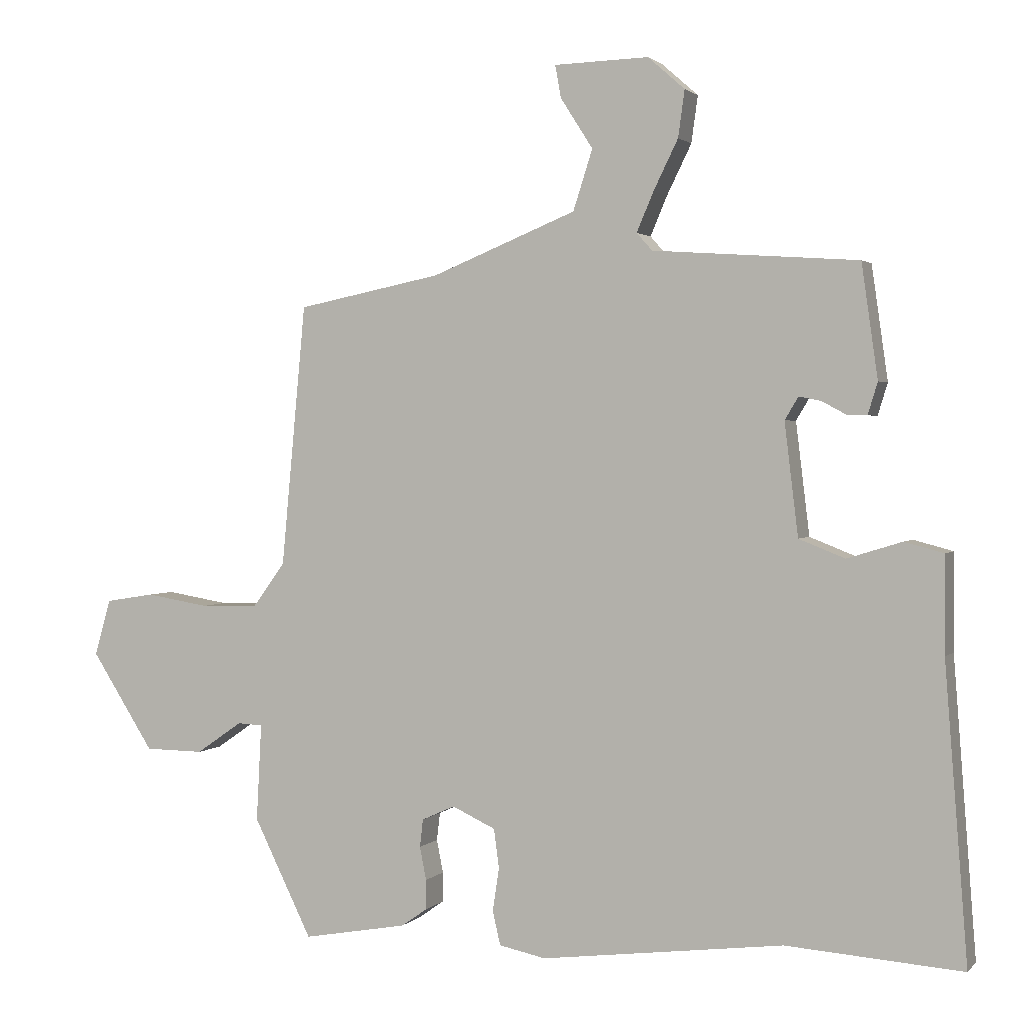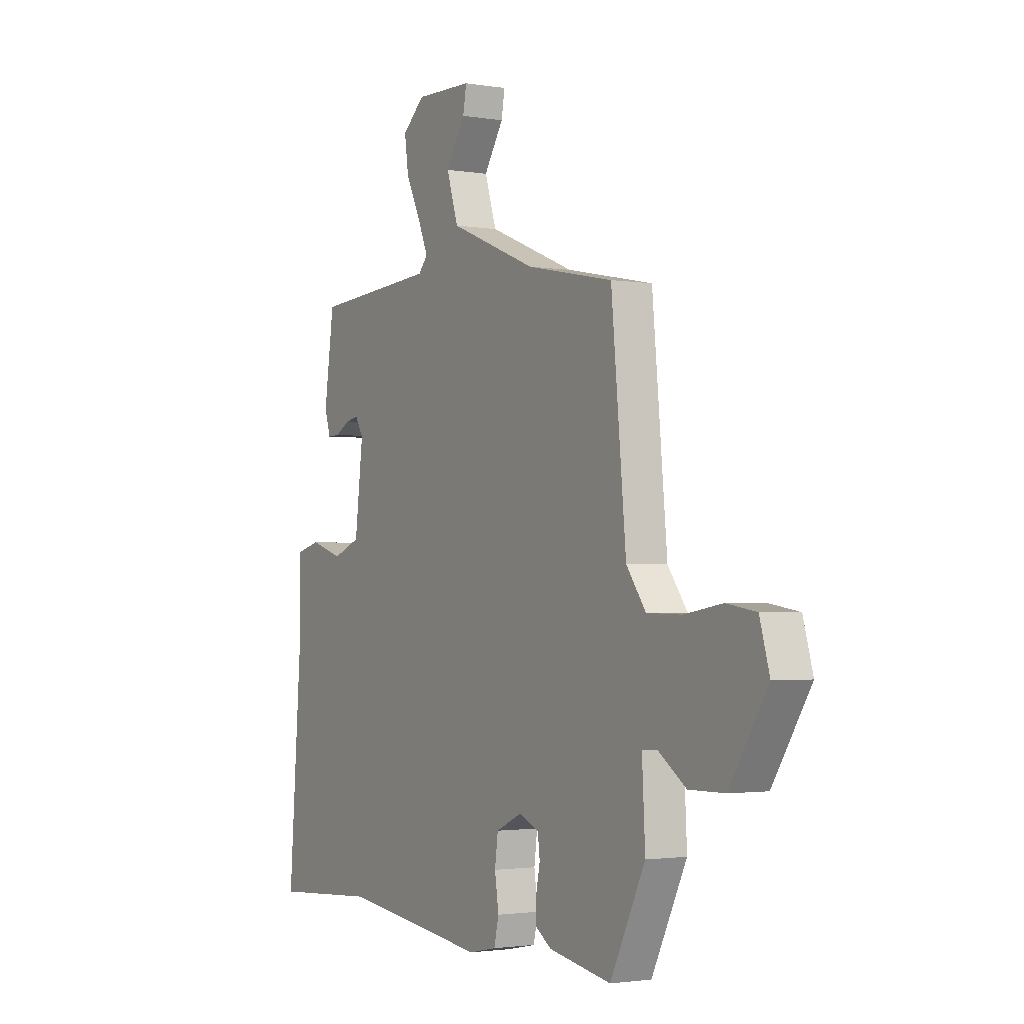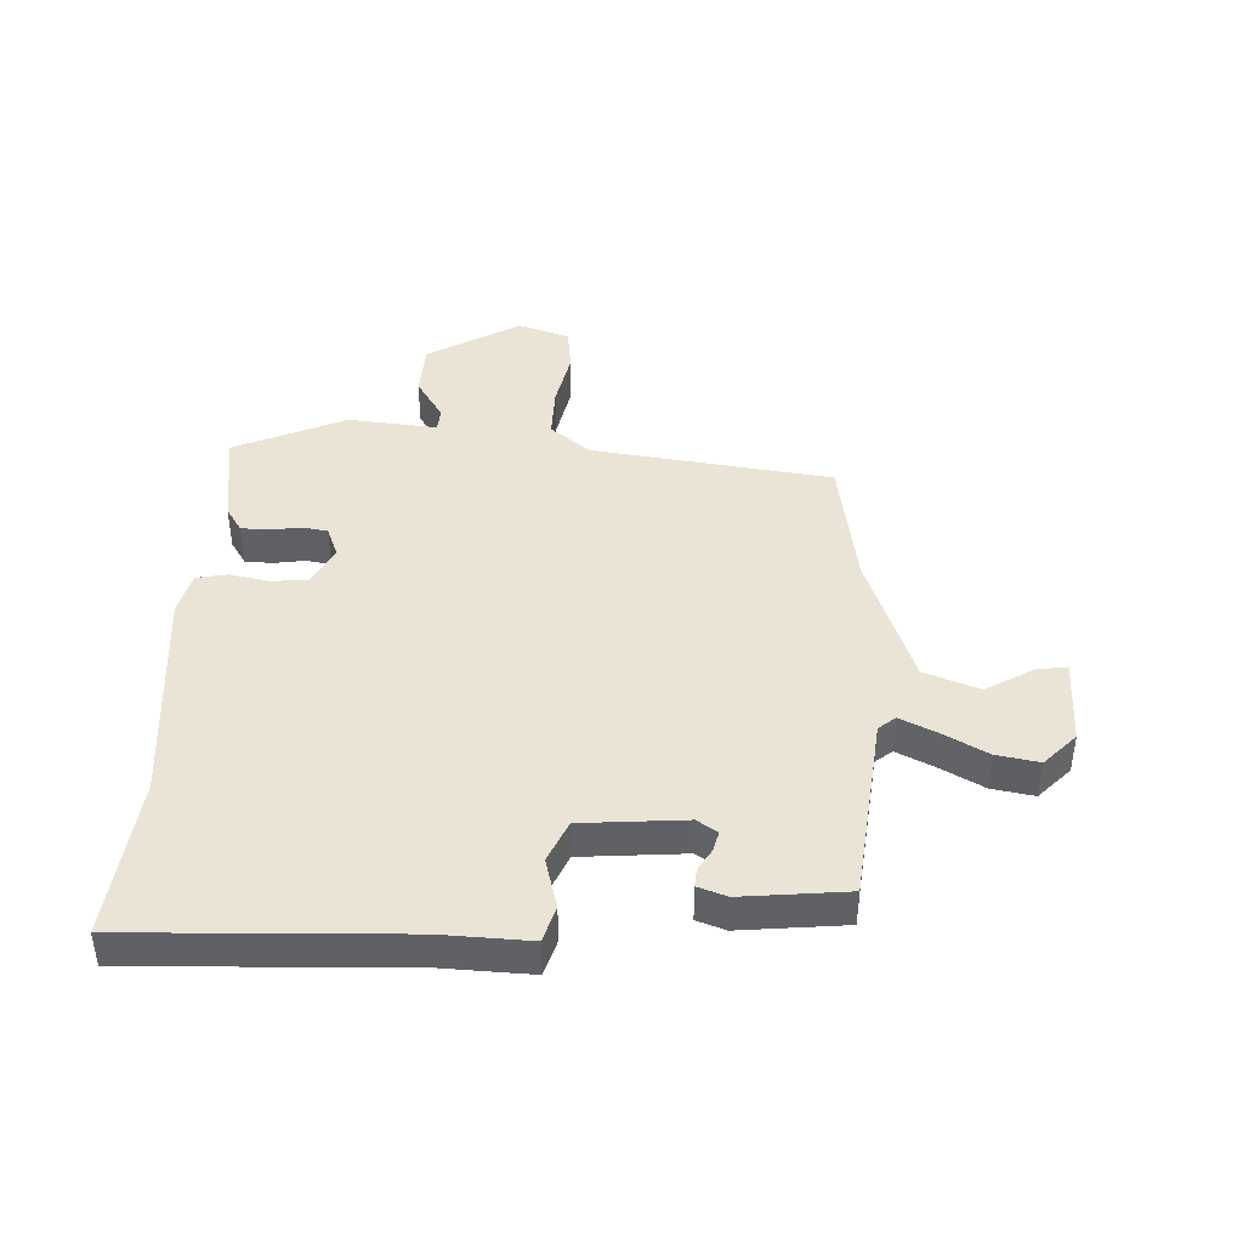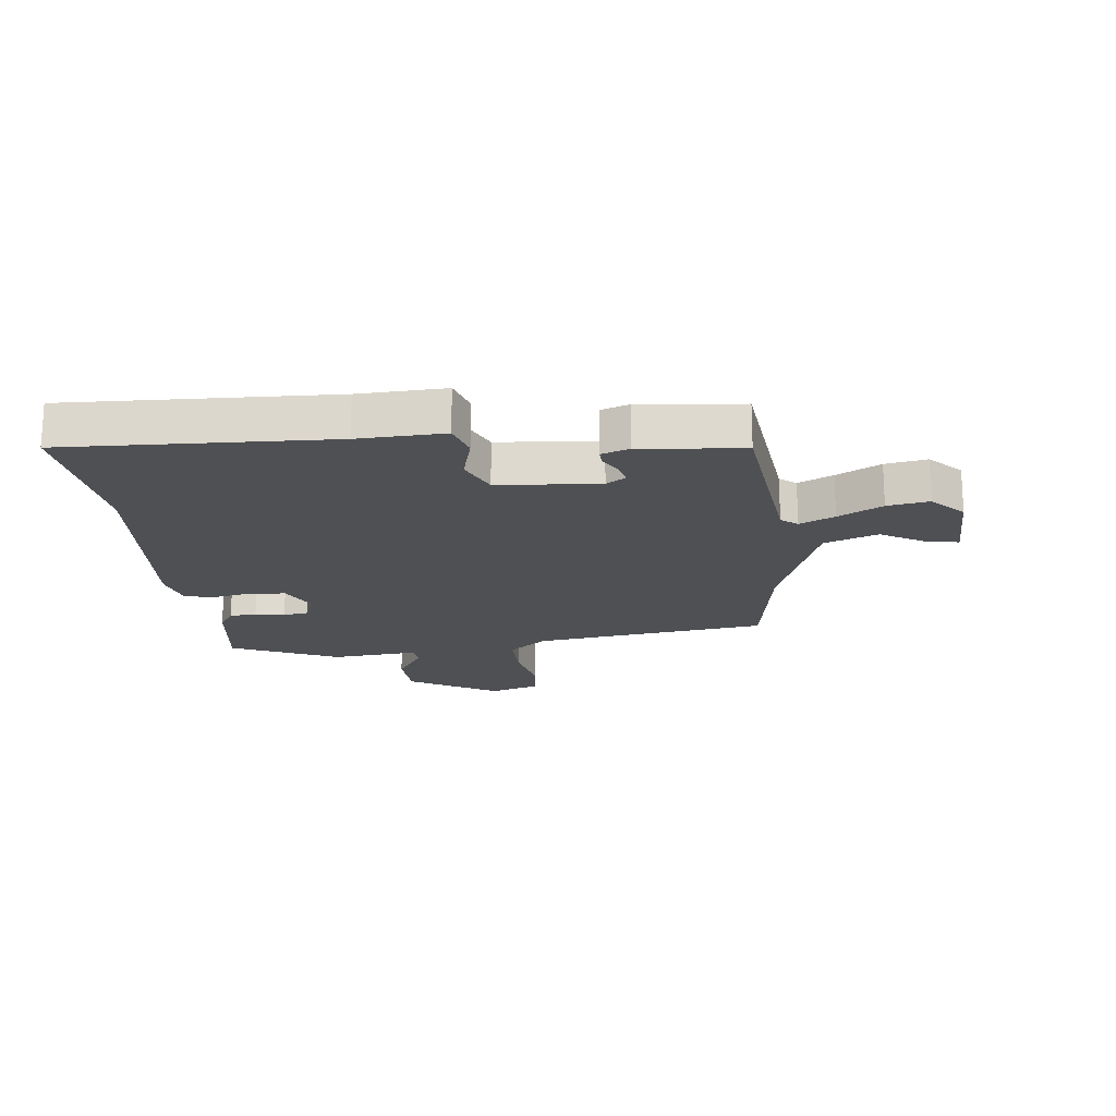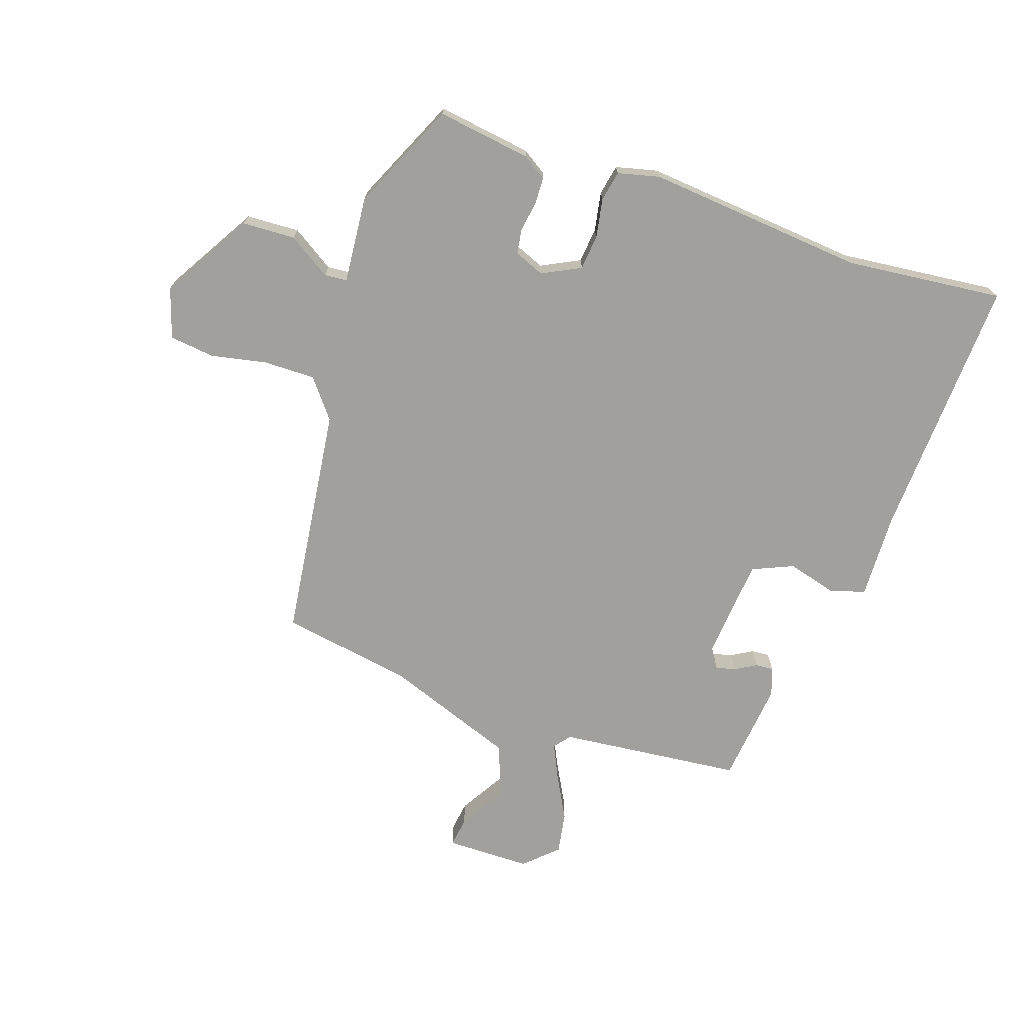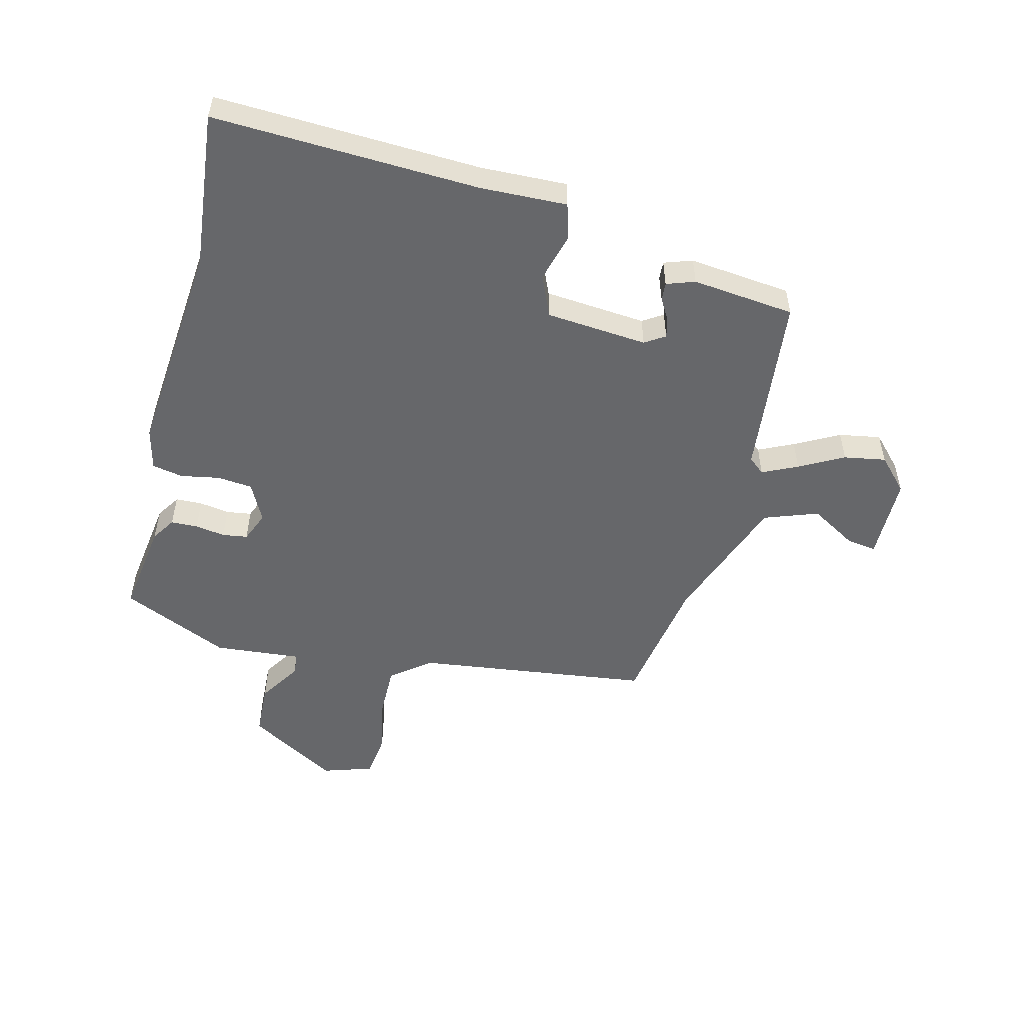
<metadata>
{"format":"obj","ext":"obj","renderer":"f3d","projection":"perspective","resolution":1024,"background":"white","views":[{"elev":1.8,"azim":-159.6,"up":"+Z"},{"elev":-2.0,"azim":59.4,"up":"+Z"},{"elev":42.5,"azim":-85.2,"up":"+Y"},{"elev":-18.7,"azim":-81.3,"up":"+Y"},{"elev":-71.7,"azim":163.2,"up":"+Y"},{"elev":-52.2,"azim":-102.1,"up":"+Y"}]}
</metadata>
<code>
v 0.456 0.07 -0.529
v 0.295 0.07 -0.5
v 0.255 0.07 -0.472
v 0.255 0.07 -0.426
v 0.265 0.07 -0.375
v 0.26 0.07 -0.332
v 0.209 0.07 -0.309
v 0.142 0.07 -0.34
v 0.134 0.07 -0.4
v 0.144 0.07 -0.467
v 0.132 0.07 -0.519
v 0.06 0.07 -0.534
v -0.314 0.07 -0.487
v -0.585 0.07 -0.506
v -0.55 0.07 -0.053
v -0.55 0.07 0.095
v -0.489 0.07 0.111
v -0.405 0.07 0.085
v -0.334 0.07 0.113
v -0.313 0.07 0.286
v -0.334 0.07 0.321
v -0.368 0.07 0.314
v -0.405 0.07 0.294
v -0.436 0.07 0.293
v -0.451 0.07 0.342
v -0.426 0.07 0.517
v -0.11 0.07 0.539
v -0.086 0.07 0.566
v -0.112 0.07 0.627
v -0.15 0.07 0.704
v -0.16 0.07 0.776
v -0.103 0.07 0.826
v 0.043 0.07 0.822
v 0.034 0.07 0.772
v -0.016 0.07 0.694
v 0.014 0.07 0.601
v 0.238 0.07 0.51
v 0.461 0.07 0.465
v 0.499 0.07 0.061
v 0.549 0.07 -0.007
v 0.638 0.07 -0.009
v 0.735 0.07 0.007
v 0.811 0.07 -0.005
v 0.836 0.07 -0.092
v 0.739 0.07 -0.243
v 0.648 0.07 -0.244
v 0.577 0.07 -0.195
v 0.538 0.07 -0.197
v 0.546 0.07 -0.347
v 0.456 0 -0.529
v 0.295 0 -0.5
v 0.255 0 -0.472
v 0.255 0 -0.426
v 0.265 0 -0.375
v 0.26 0 -0.332
v 0.209 0 -0.309
v 0.142 0 -0.34
v 0.134 0 -0.4
v 0.144 0 -0.467
v 0.132 0 -0.519
v 0.06 0 -0.534
v -0.314 0 -0.487
v -0.585 0 -0.506
v -0.55 0 -0.053
v -0.55 0 0.095
v -0.489 0 0.111
v -0.405 0 0.085
v -0.334 0 0.113
v -0.313 0 0.286
v -0.334 0 0.321
v -0.368 0 0.314
v -0.405 0 0.294
v -0.436 0 0.293
v -0.451 0 0.342
v -0.426 0 0.517
v -0.11 0 0.539
v -0.086 0 0.566
v -0.112 0 0.627
v -0.15 0 0.704
v -0.16 0 0.776
v -0.103 0 0.826
v 0.043 0 0.822
v 0.034 0 0.772
v -0.016 0 0.694
v 0.014 0 0.601
v 0.238 0 0.51
v 0.461 0 0.465
v 0.499 0 0.061
v 0.549 0 -0.007
v 0.638 0 -0.009
v 0.735 0 0.007
v 0.811 0 -0.005
v 0.836 0 -0.092
v 0.739 0 -0.243
v 0.648 0 -0.244
v 0.577 0 -0.195
v 0.538 0 -0.197
v 0.546 0 -0.347
f 48 49 1 2
f 44 45 46 47
f 44 47 48
f 41 42 43 44
f 40 41 44 48
f 39 40 48 2
f 37 38 39 2
f 32 33 34 35
f 32 35 36
f 29 30 31 32
f 28 29 32 36
f 27 28 36 37
f 22 23 24 25
f 21 22 25 26
f 20 21 26 27
f 15 16 17 18
f 13 14 15 18
f 13 18 19
f 9 10 11 12
f 8 9 12 13
f 7 8 13 19
f 2 3 4 5
f 2 5 6
f 37 2 6
f 19 20 27 37
f 6 7 19 37
f 51 50 98 97
f 96 95 94 93
f 97 96 93
f 93 92 91 90
f 97 93 90 89
f 51 97 89 88
f 51 88 87 86
f 84 83 82 81
f 85 84 81
f 81 80 79 78
f 85 81 78 77
f 86 85 77 76
f 74 73 72 71
f 75 74 71 70
f 76 75 70 69
f 67 66 65 64
f 67 64 63 62
f 68 67 62
f 61 60 59 58
f 62 61 58 57
f 68 62 57 56
f 54 53 52 51
f 55 54 51
f 55 51 86
f 86 76 69 68
f 86 68 56 55
f 1 50 51 2
f 2 51 52 3
f 3 52 53 4
f 4 53 54 5
f 5 54 55 6
f 6 55 56 7
f 7 56 57 8
f 8 57 58 9
f 9 58 59 10
f 10 59 60 11
f 11 60 61 12
f 12 61 62 13
f 13 62 63 14
f 14 63 64 15
f 15 64 65 16
f 16 65 66 17
f 17 66 67 18
f 18 67 68 19
f 19 68 69 20
f 20 69 70 21
f 21 70 71 22
f 22 71 72 23
f 23 72 73 24
f 24 73 74 25
f 25 74 75 26
f 26 75 76 27
f 27 76 77 28
f 28 77 78 29
f 29 78 79 30
f 30 79 80 31
f 31 80 81 32
f 32 81 82 33
f 33 82 83 34
f 34 83 84 35
f 35 84 85 36
f 36 85 86 37
f 37 86 87 38
f 38 87 88 39
f 39 88 89 40
f 40 89 90 41
f 41 90 91 42
f 42 91 92 43
f 43 92 93 44
f 44 93 94 45
f 45 94 95 46
f 46 95 96 47
f 47 96 97 48
f 48 97 98 49
f 49 98 50 1

</code>
